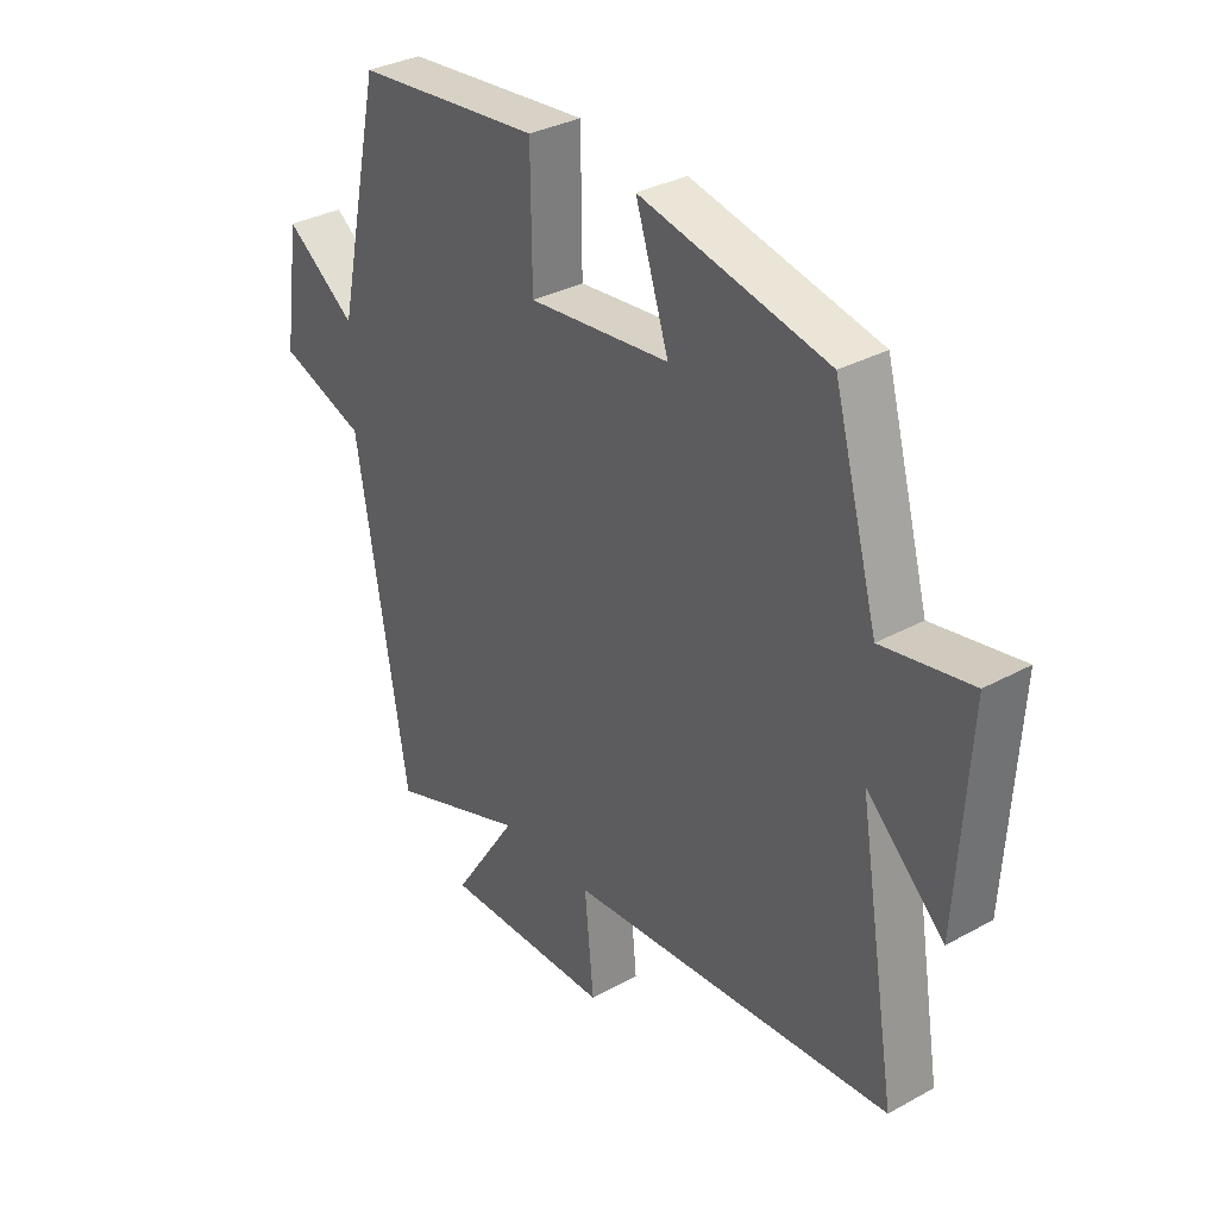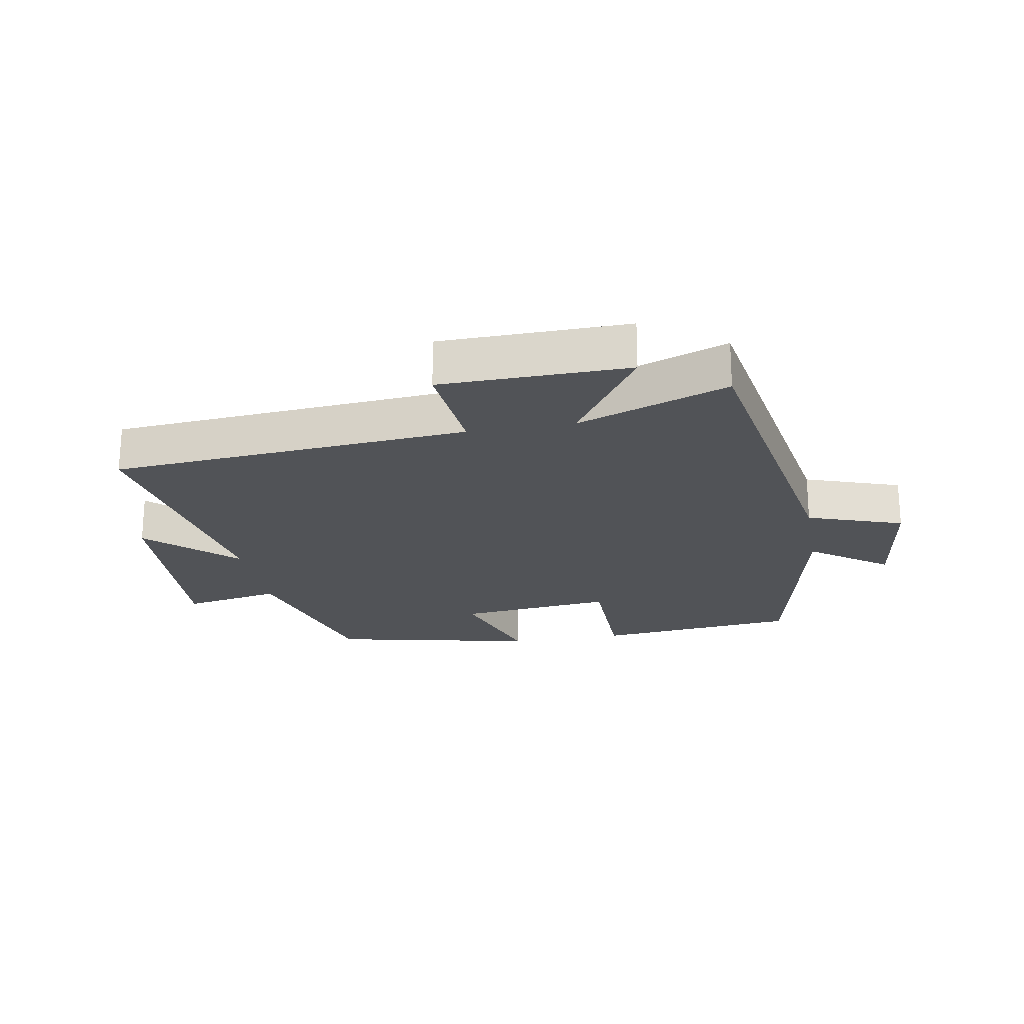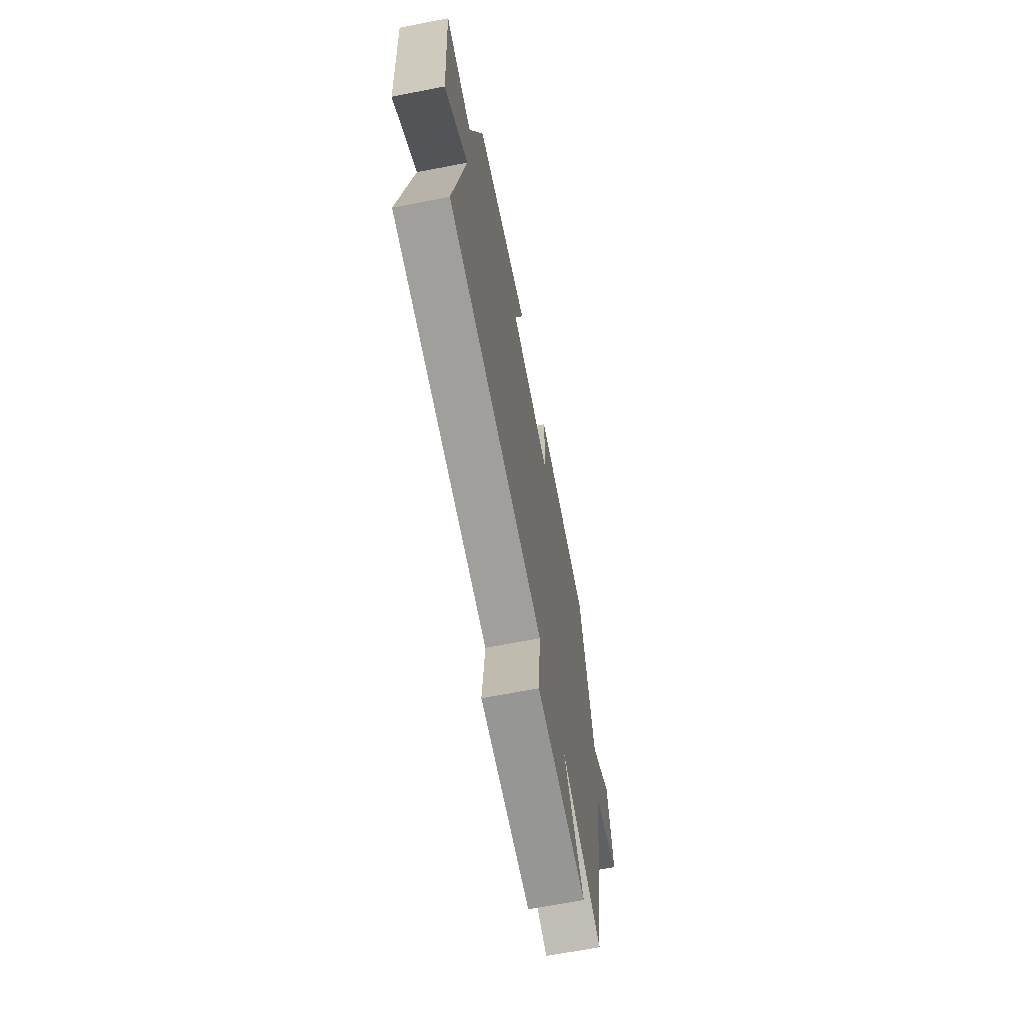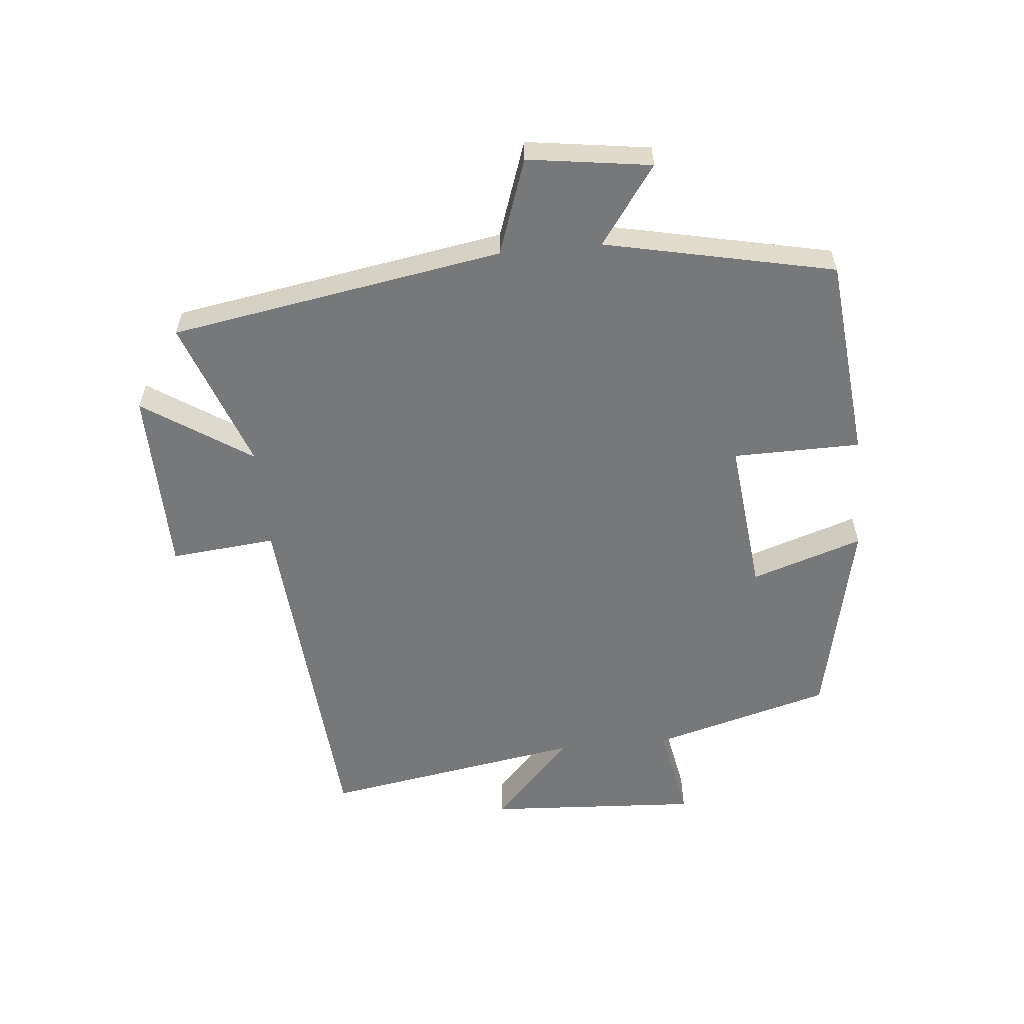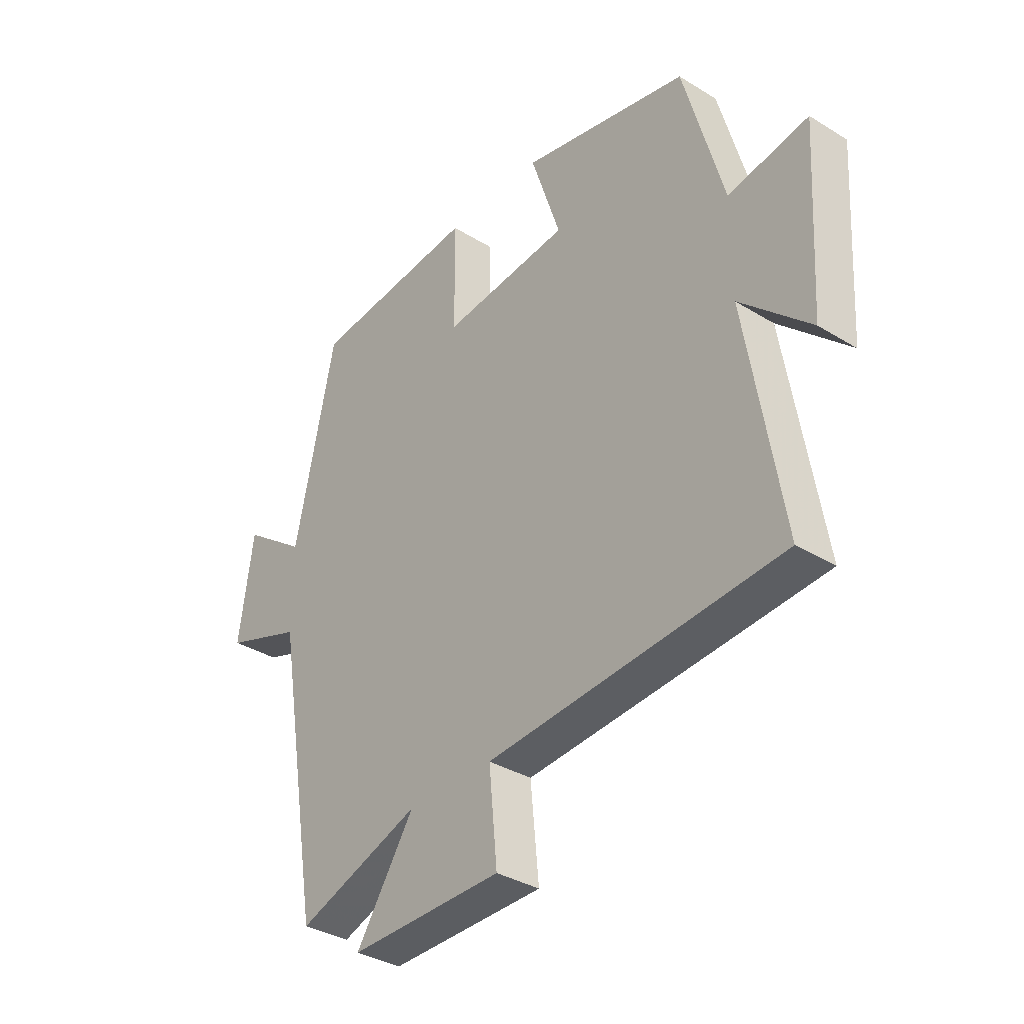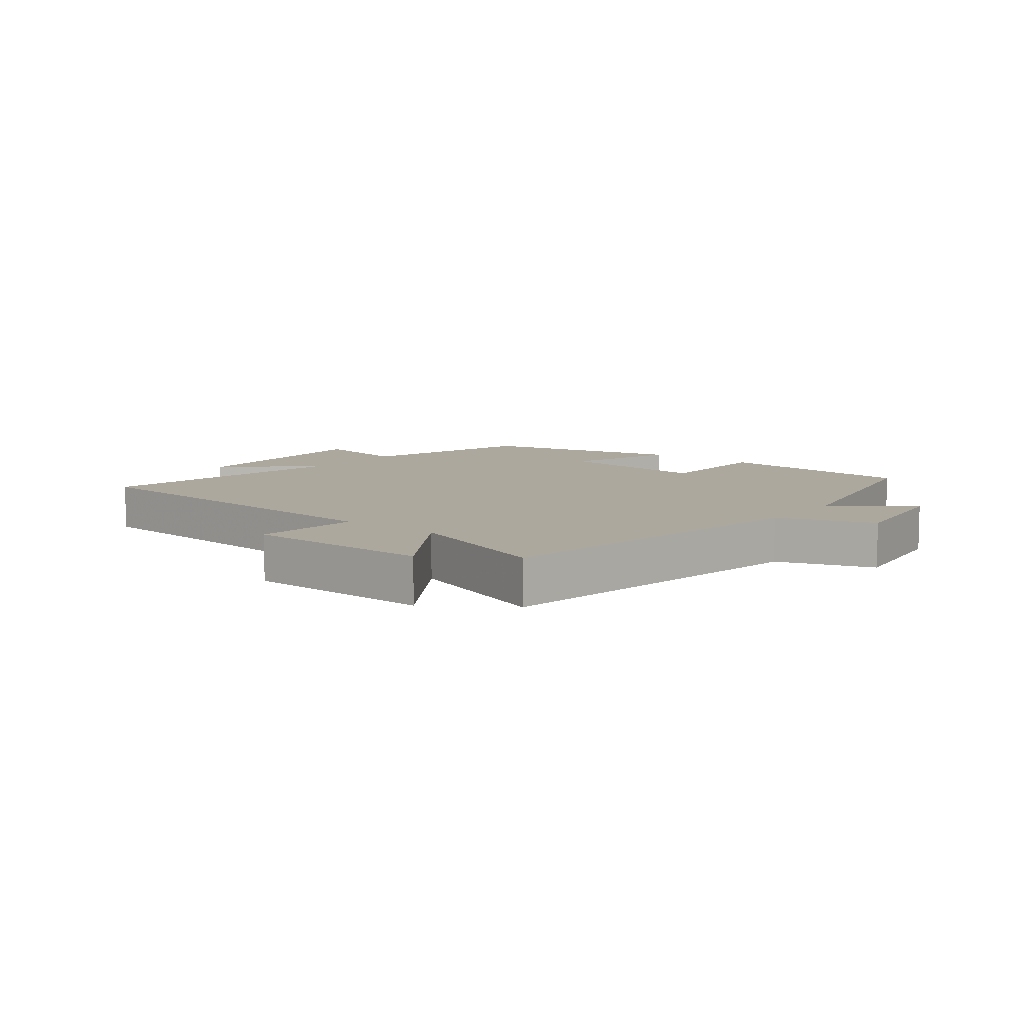
<metadata>
{"format":"obj","ext":"obj","renderer":"f3d","projection":"perspective","resolution":1024,"background":"white","views":[{"elev":33.1,"azim":52.9,"up":"+Z"},{"elev":-22.2,"azim":-169.8,"up":"+Y"},{"elev":-67.0,"azim":101.0,"up":"+Z"},{"elev":-57.4,"azim":-84.5,"up":"+Y"},{"elev":-35.0,"azim":50.7,"up":"+Z"},{"elev":8.7,"azim":-141.8,"up":"+Y"}]}
</metadata>
<code>
v 0.569 0.07 -0.456
v -0.002 0.07 -0.5
v 0.014 0.07 -0.668
v -0.284 0.07 -0.672
v -0.17 0.07 -0.5
v -0.411 0.07 -0.587
v -0.5 0.07 -0.057
v -0.652 0.07 -0.004
v -0.624 0.07 0.192
v -0.5 0.07 0.103
v -0.421 0.07 0.468
v -0.097 0.07 0.5
v -0.095 0.07 0.297
v 0.153 0.07 0.323
v 0.095 0.07 0.5
v 0.422 0.07 0.429
v 0.5 0.07 0.145
v 0.656 0.07 0.174
v 0.636 0.07 -0.166
v 0.5 0.07 -0.039
v 0.569 0 -0.456
v -0.002 0 -0.5
v 0.014 0 -0.668
v -0.284 0 -0.672
v -0.17 0 -0.5
v -0.411 0 -0.587
v -0.5 0 -0.057
v -0.652 0 -0.004
v -0.624 0 0.192
v -0.5 0 0.103
v -0.421 0 0.468
v -0.097 0 0.5
v -0.095 0 0.297
v 0.153 0 0.323
v 0.095 0 0.5
v 0.422 0 0.429
v 0.5 0 0.145
v 0.656 0 0.174
v 0.636 0 -0.166
v 0.5 0 -0.039
f 17 18 19 20
f 16 17 20
f 15 16 20
f 14 15 20
f 20 1 2
f 14 20 2
f 13 14 2
f 10 11 12 13
f 10 13 2 3
f 7 8 9 10
f 5 6 7 10
f 5 10 3
f 3 4 5
f 40 39 38 37
f 40 37 36
f 40 36 35
f 40 35 34
f 22 21 40
f 22 40 34
f 22 34 33
f 33 32 31 30
f 23 22 33 30
f 30 29 28 27
f 30 27 26 25
f 23 30 25
f 25 24 23
f 1 21 22 2
f 2 22 23 3
f 3 23 24 4
f 4 24 25 5
f 5 25 26 6
f 6 26 27 7
f 7 27 28 8
f 8 28 29 9
f 9 29 30 10
f 10 30 31 11
f 11 31 32 12
f 12 32 33 13
f 13 33 34 14
f 14 34 35 15
f 15 35 36 16
f 16 36 37 17
f 17 37 38 18
f 18 38 39 19
f 19 39 40 20
f 20 40 21 1

</code>
